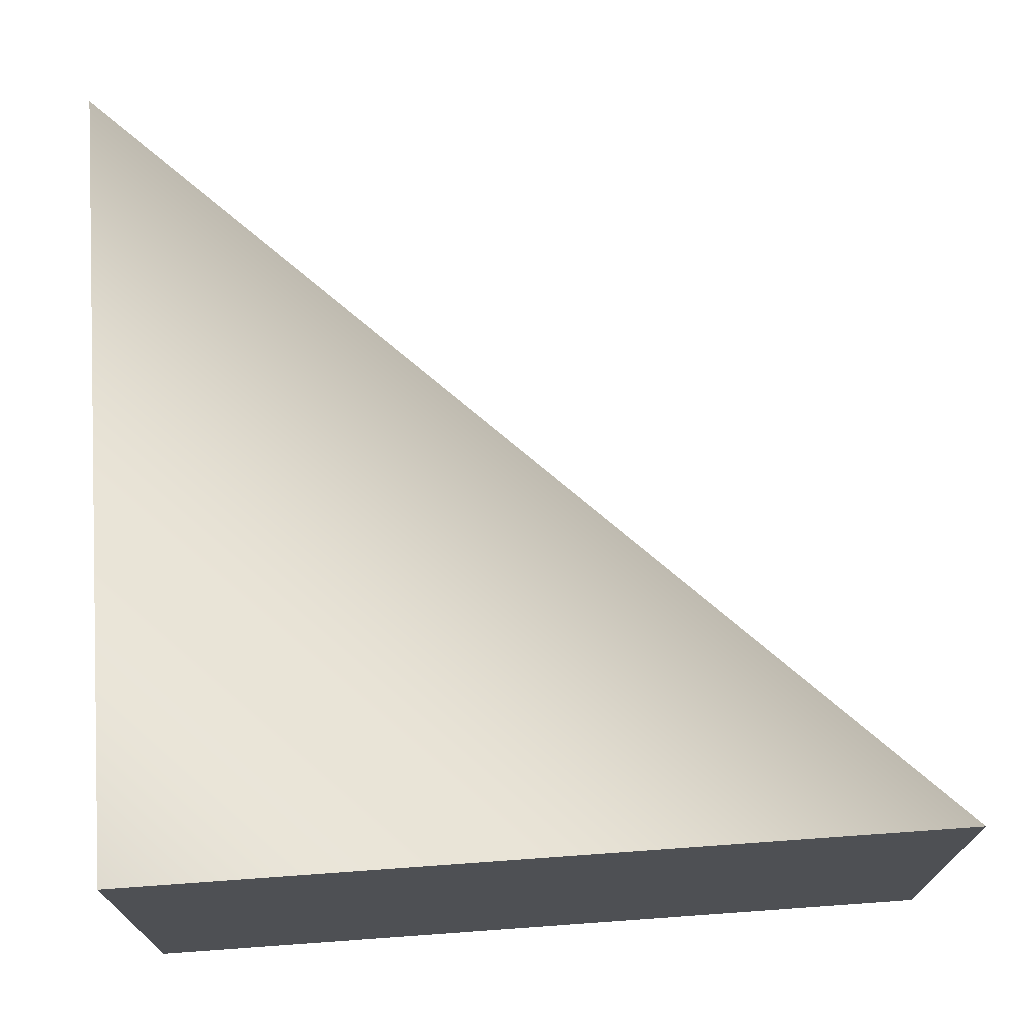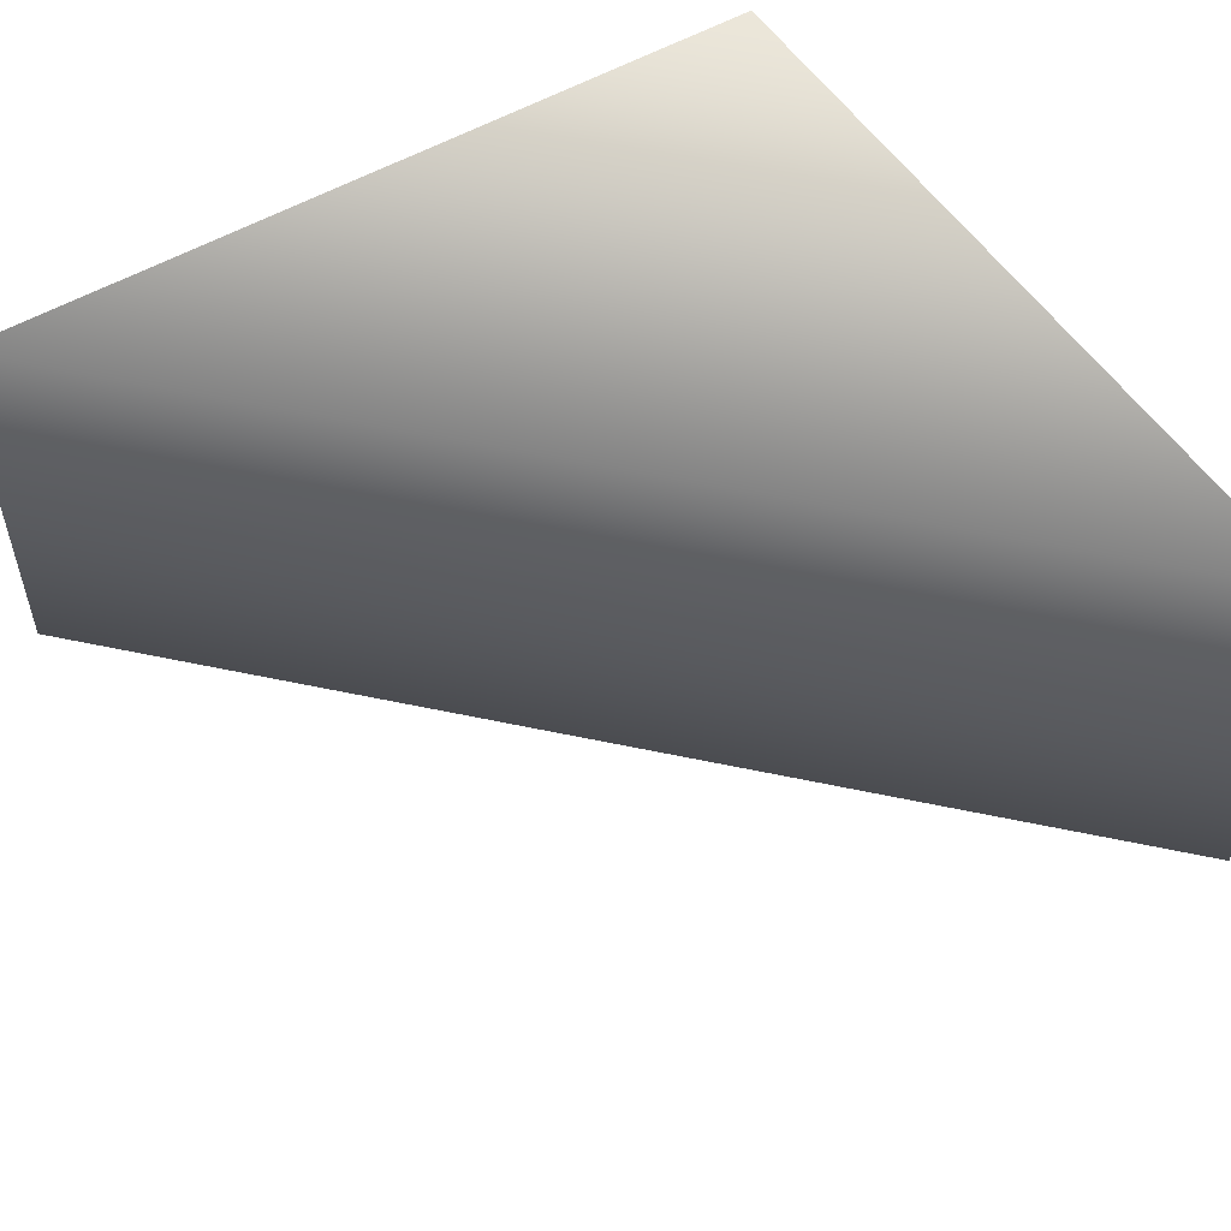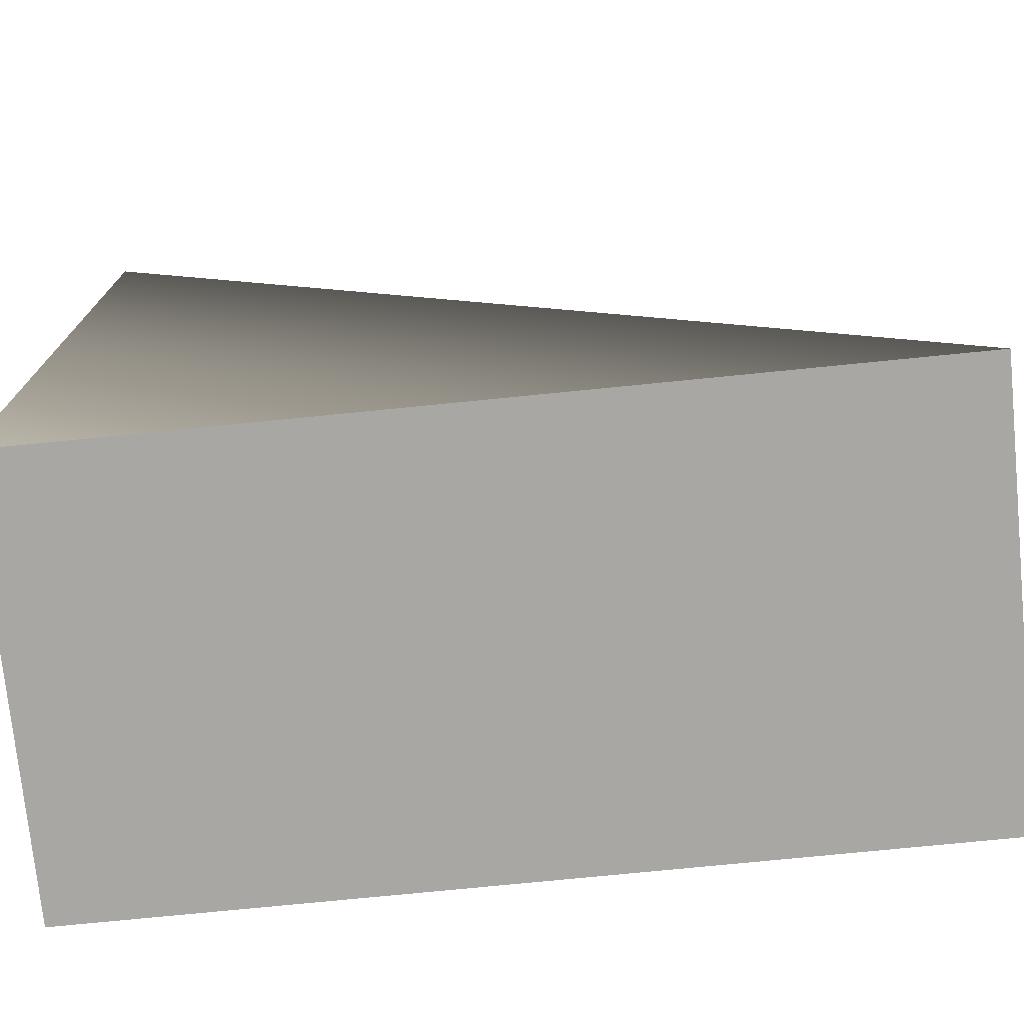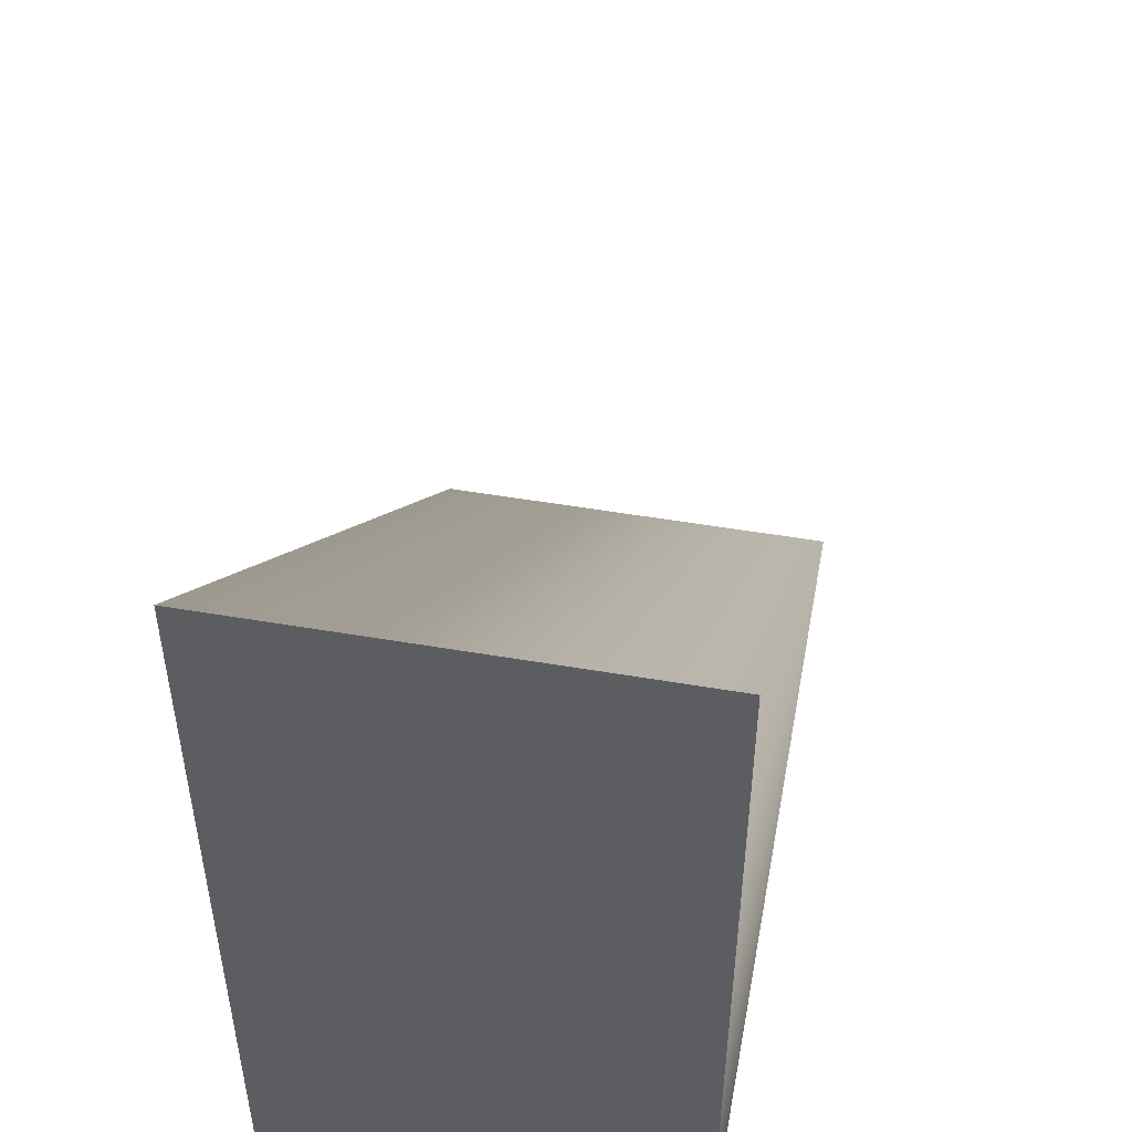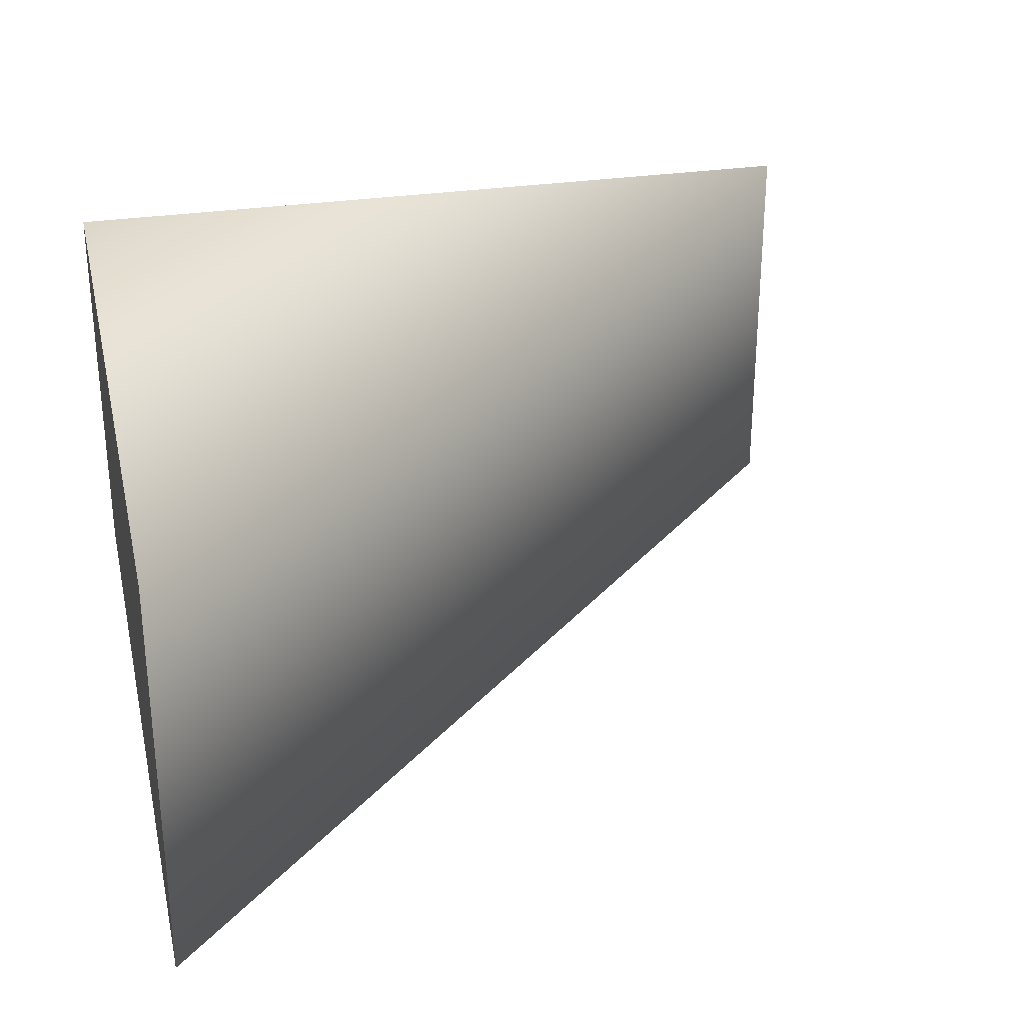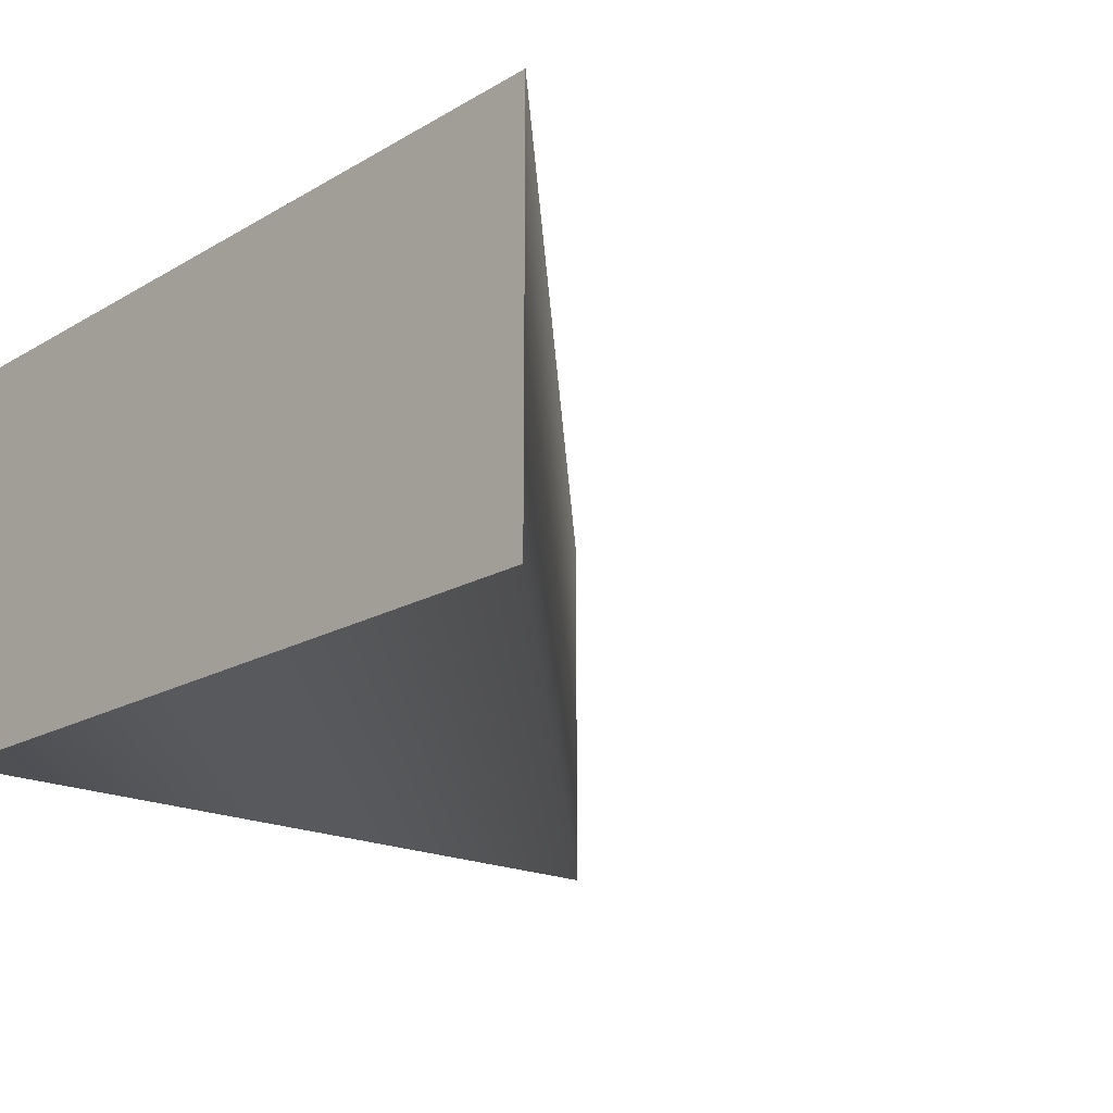
<metadata>
{"format":"obj","ext":"obj","renderer":"f3d","projection":"perspective","resolution":1024,"background":"white","views":[{"elev":70.7,"azim":-4.1,"up":"+Z"},{"elev":53.5,"azim":147.9,"up":"+Z"},{"elev":-74.6,"azim":5.7,"up":"+Y"},{"elev":51.0,"azim":-79.5,"up":"+Y"},{"elev":29.6,"azim":77.3,"up":"+Z"},{"elev":-19.0,"azim":47.4,"up":"+Z"}]}
</metadata>
<code>
o Cube.010
v 0 16 8
v 0 -0 8
v 16 -0 8
v 16 0 0
v 0 0 0
v 0 16 2e-06
f 1 2 3
f 4 3 2 5
f 5 2 1 6
f 3 4 6 1
f 5 6 4

</code>
